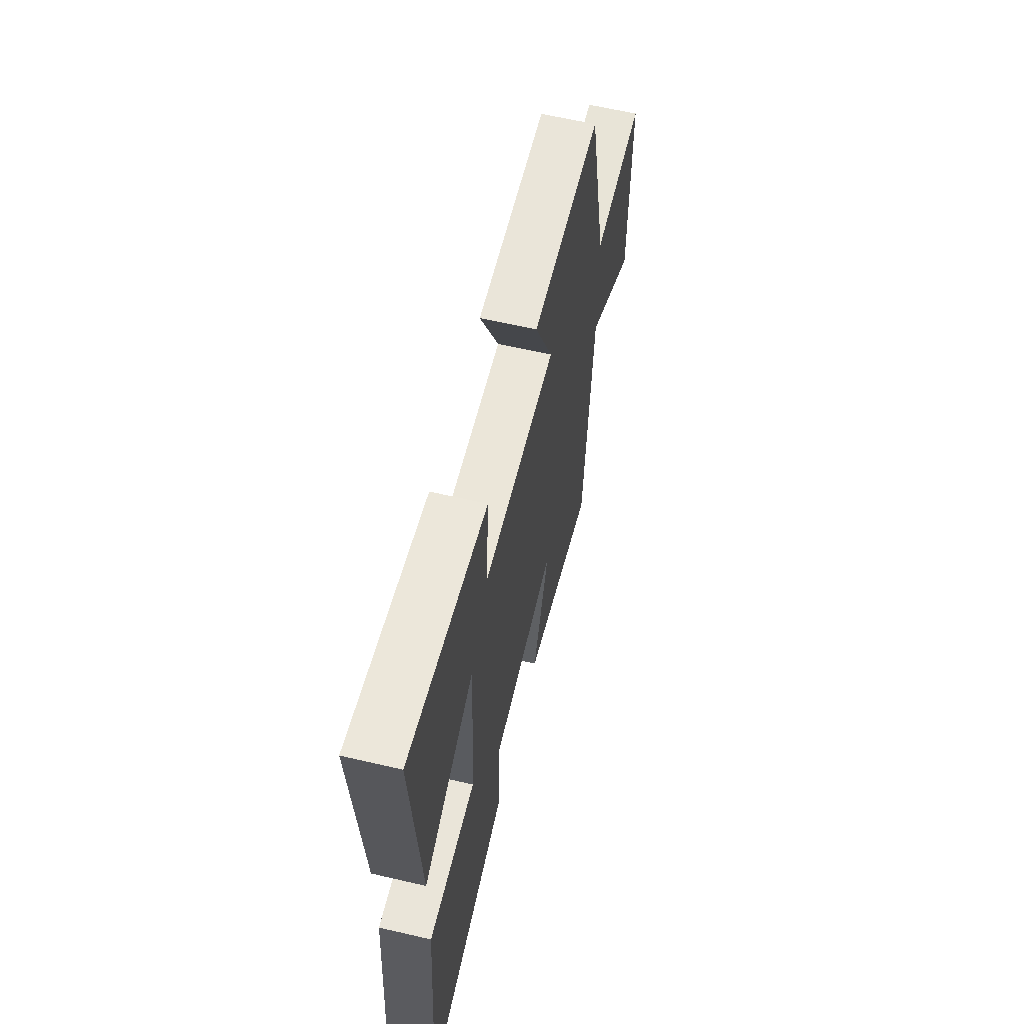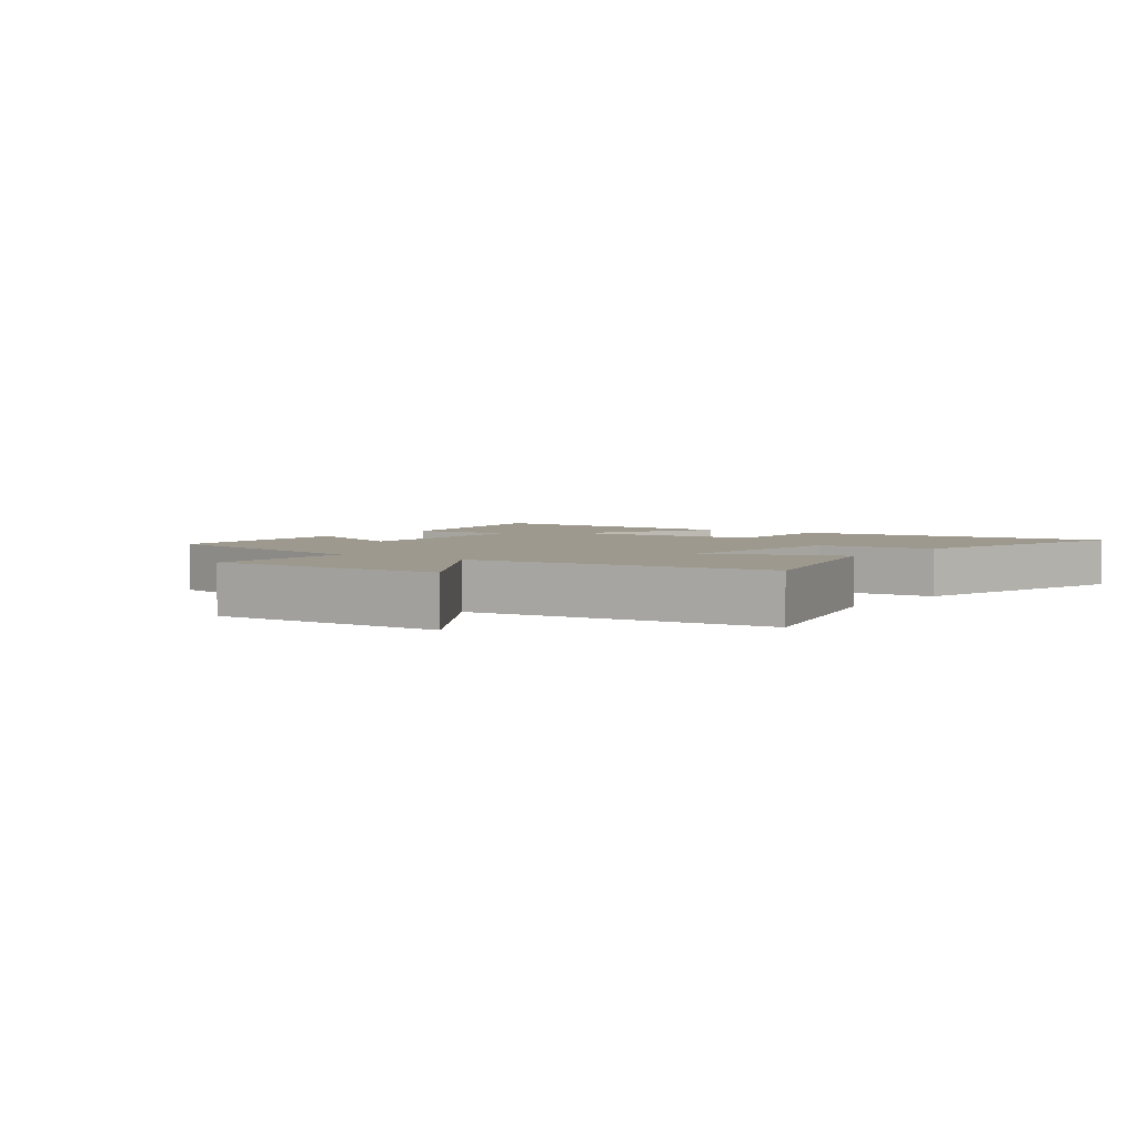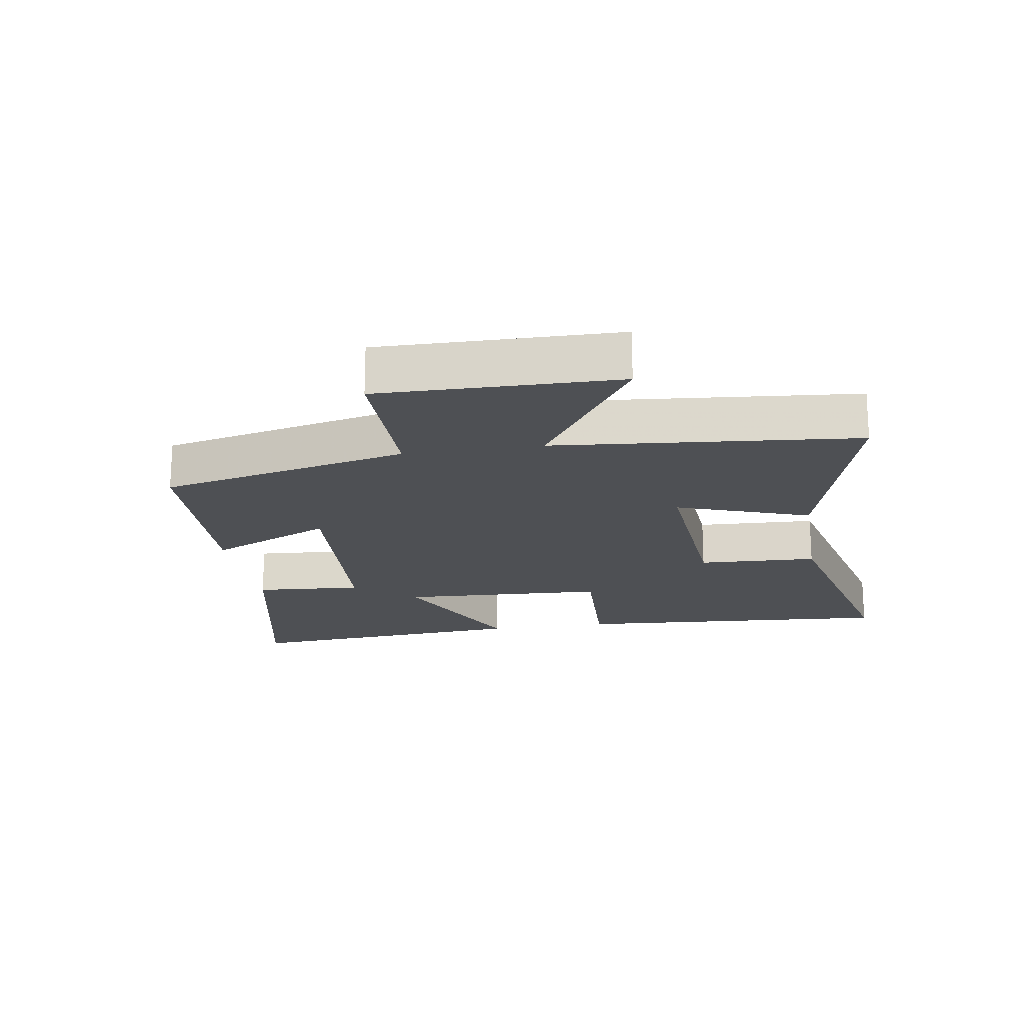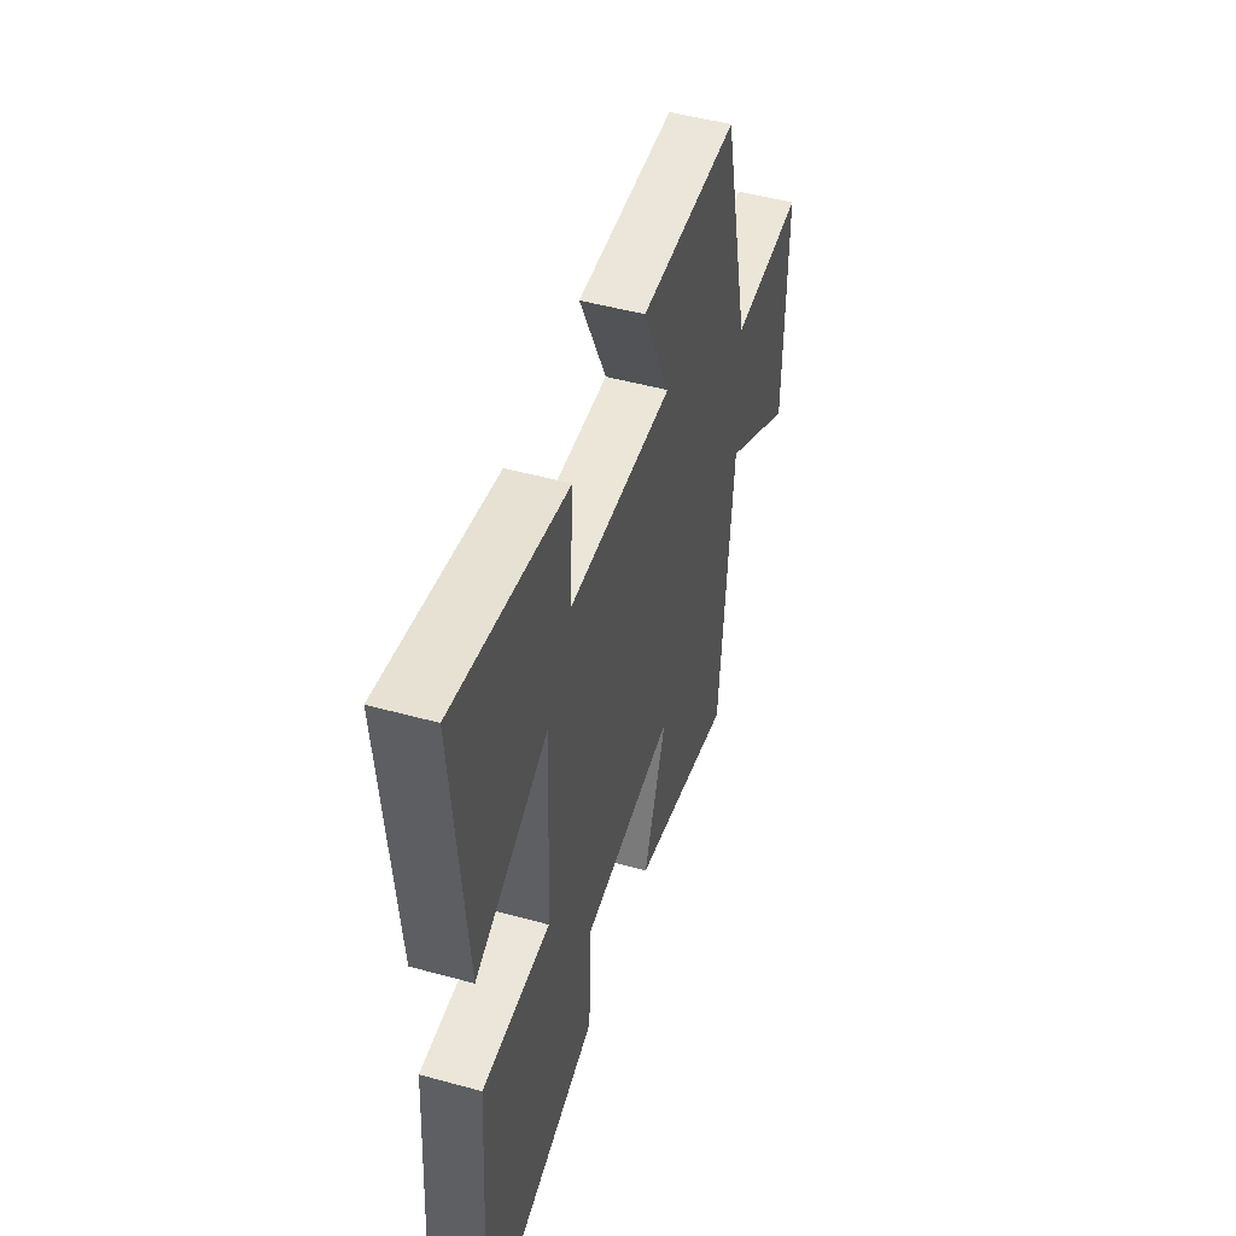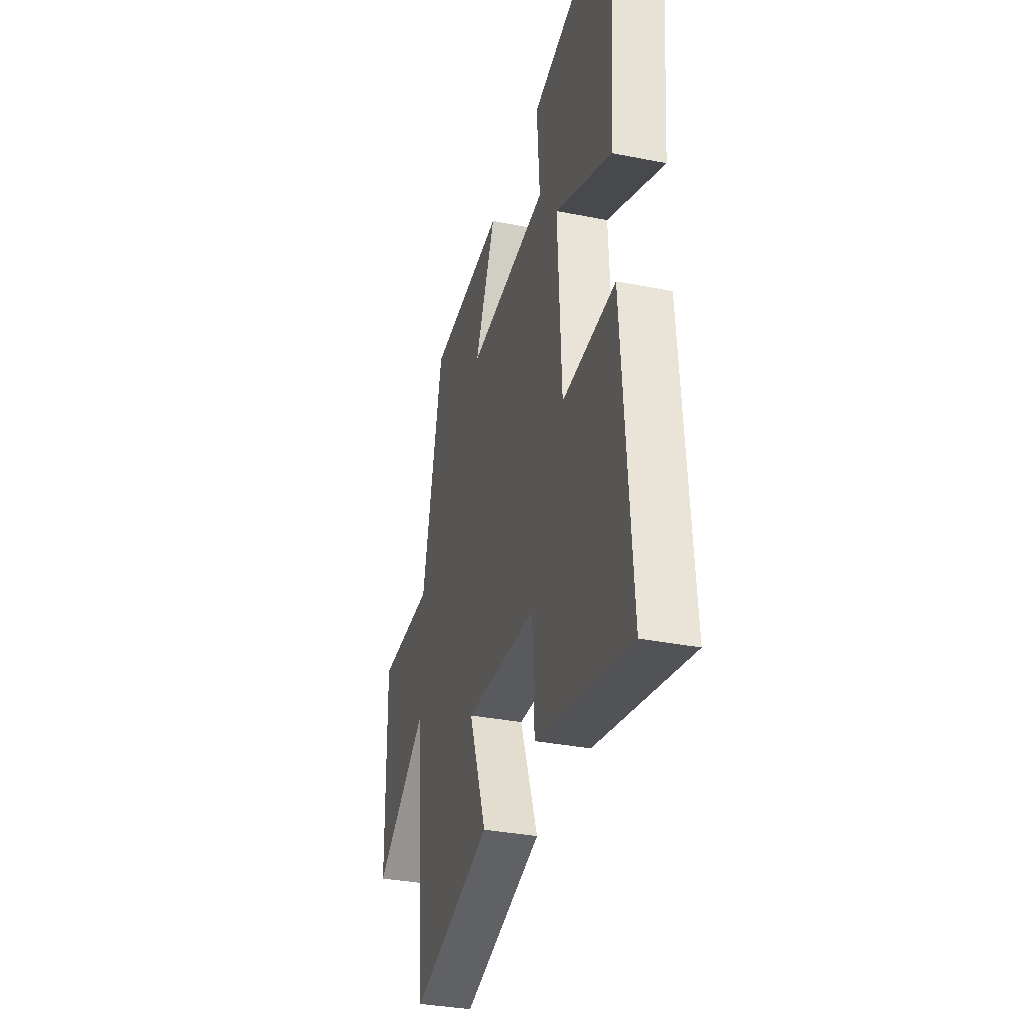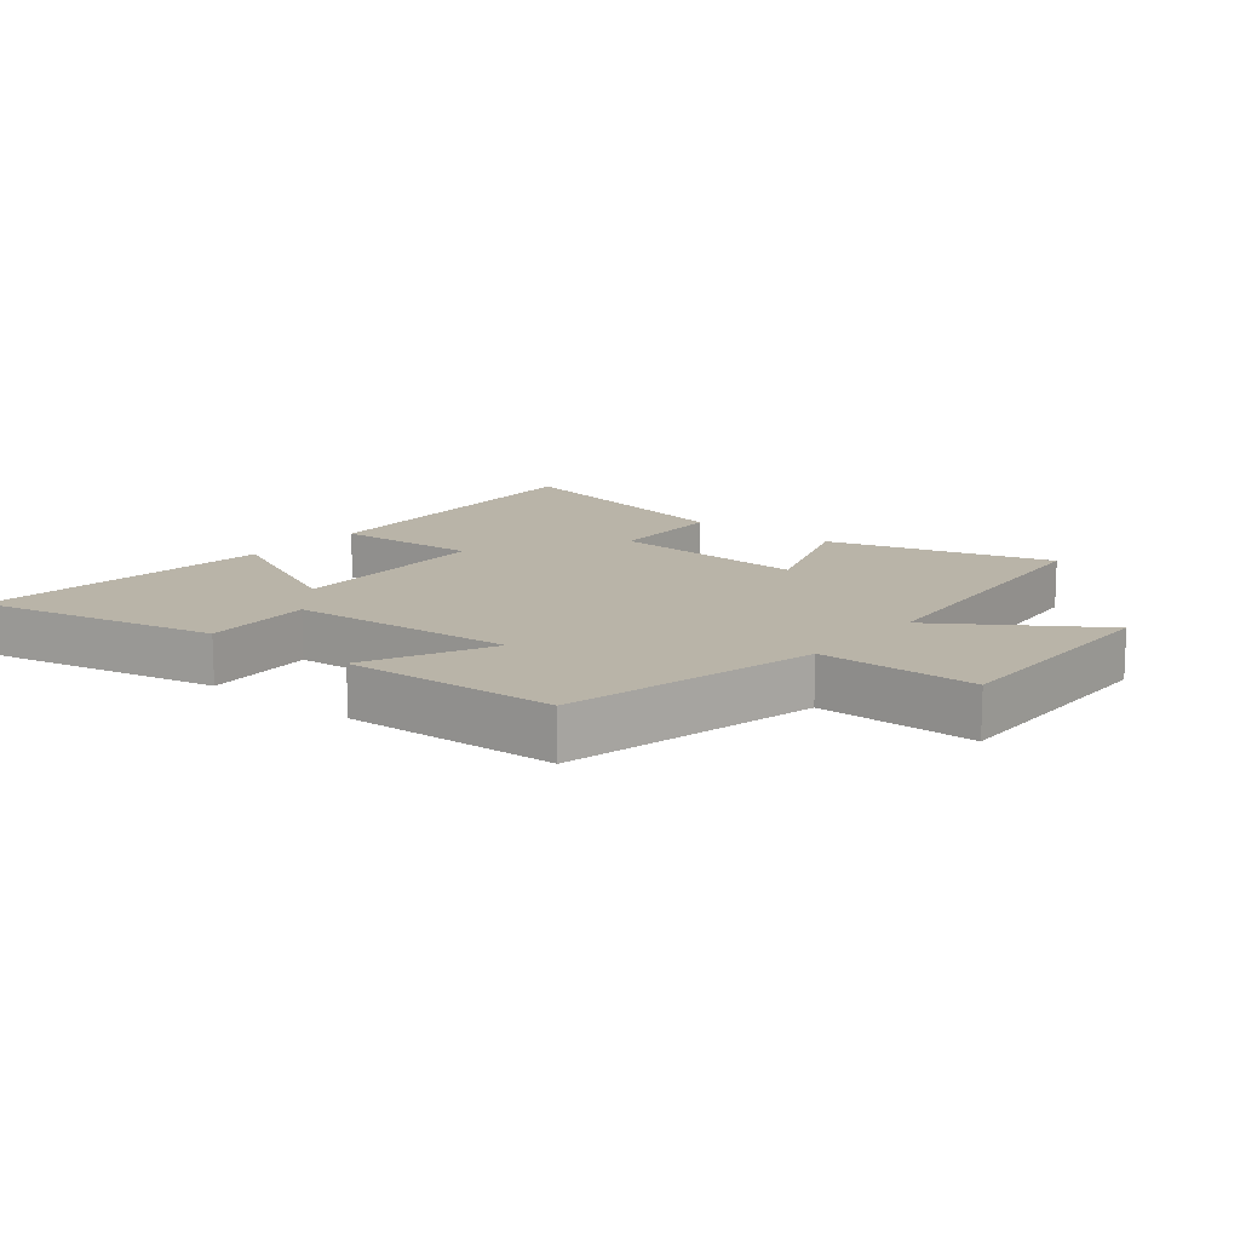
<metadata>
{"format":"obj","ext":"obj","renderer":"f3d","projection":"perspective","resolution":1024,"background":"white","views":[{"elev":61.3,"azim":-76.6,"up":"+Z"},{"elev":3.4,"azim":126.1,"up":"+Y"},{"elev":-18.6,"azim":99.3,"up":"+Y"},{"elev":49.4,"azim":-73.1,"up":"+Z"},{"elev":-34.2,"azim":-105.0,"up":"+Z"},{"elev":13.3,"azim":39.2,"up":"+Y"}]}
</metadata>
<code>
v 0.41 0.07 0.485
v 0.5 0.07 0.094
v 0.742 0.07 0.094
v 0.736 0.07 -0.278
v 0.5 0.07 -0.122
v 0.455 0.07 -0.596
v 0.108 0.07 -0.5
v 0.184 0.07 -0.292
v -0.126 0.07 -0.312
v -0.134 0.07 -0.5
v -0.536 0.07 -0.592
v -0.5 0.07 -0.082
v -0.273 0.07 -0.093
v -0.257 0.07 0.233
v -0.5 0.07 0.12
v -0.539 0.07 0.58
v -0.165 0.07 0.5
v -0.177 0.07 0.33
v 0.171 0.07 0.306
v 0.081 0.07 0.5
v 0.41 0 0.485
v 0.5 0 0.094
v 0.742 0 0.094
v 0.736 0 -0.278
v 0.5 0 -0.122
v 0.455 0 -0.596
v 0.108 0 -0.5
v 0.184 0 -0.292
v -0.126 0 -0.312
v -0.134 0 -0.5
v -0.536 0 -0.592
v -0.5 0 -0.082
v -0.273 0 -0.093
v -0.257 0 0.233
v -0.5 0 0.12
v -0.539 0 0.58
v -0.165 0 0.5
v -0.177 0 0.33
v 0.171 0 0.306
v 0.081 0 0.5
f 19 20 1 2
f 18 19 2
f 16 17 18
f 15 16 18
f 14 15 18
f 13 14 18 2
f 11 12 13
f 10 11 13
f 9 10 13
f 13 2 3
f 9 13 3
f 8 9 3
f 5 6 7 8
f 5 8 3
f 3 4 5
f 22 21 40 39
f 22 39 38
f 38 37 36
f 38 36 35
f 38 35 34
f 22 38 34 33
f 33 32 31
f 33 31 30
f 33 30 29
f 23 22 33
f 23 33 29
f 23 29 28
f 28 27 26 25
f 23 28 25
f 25 24 23
f 1 21 22 2
f 2 22 23 3
f 3 23 24 4
f 4 24 25 5
f 5 25 26 6
f 6 26 27 7
f 7 27 28 8
f 8 28 29 9
f 9 29 30 10
f 10 30 31 11
f 11 31 32 12
f 12 32 33 13
f 13 33 34 14
f 14 34 35 15
f 15 35 36 16
f 16 36 37 17
f 17 37 38 18
f 18 38 39 19
f 19 39 40 20
f 20 40 21 1

</code>
